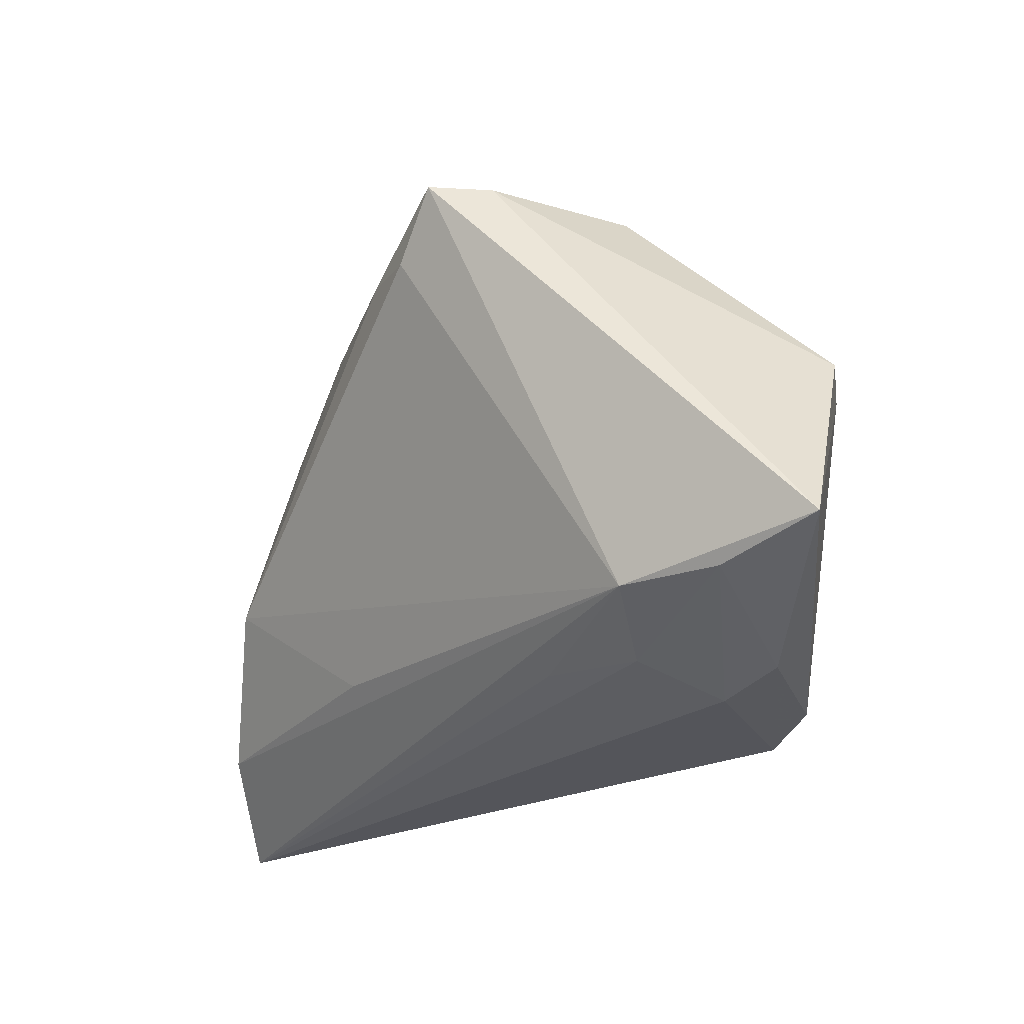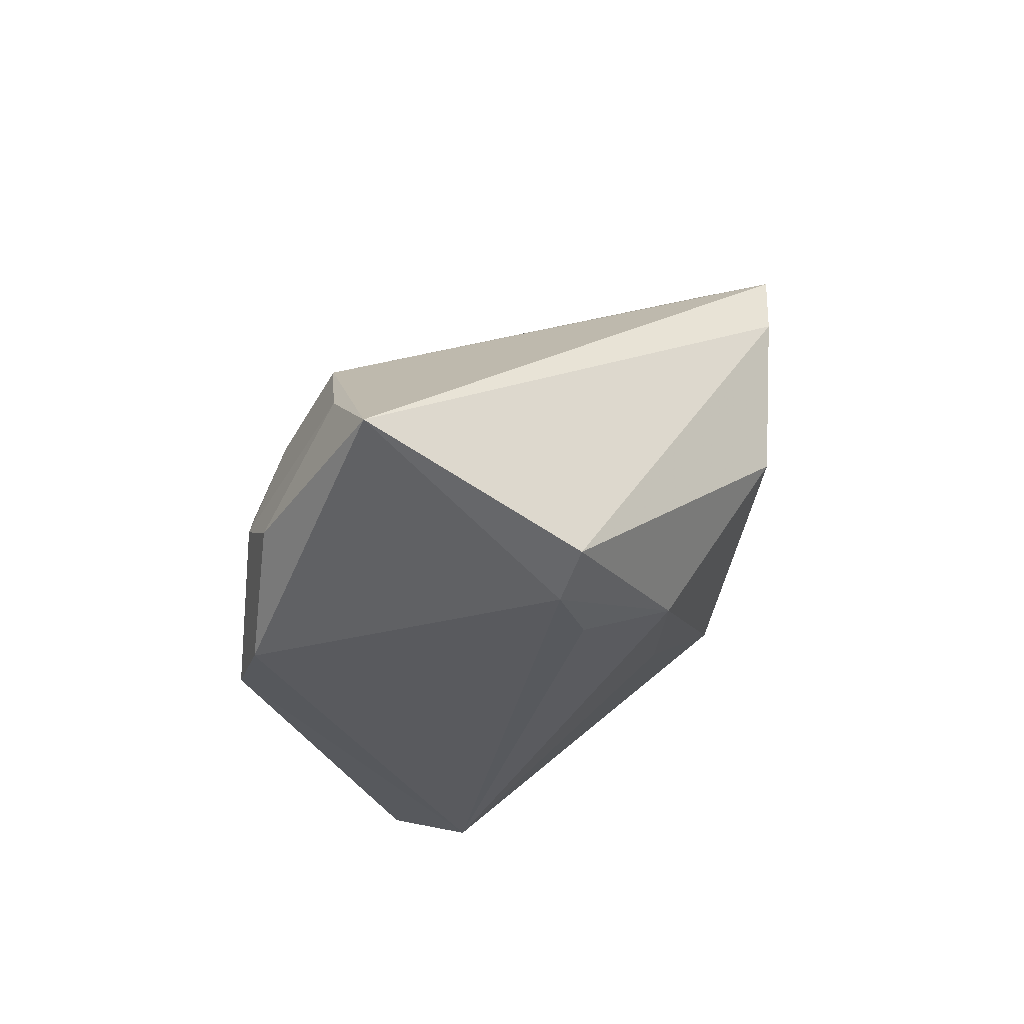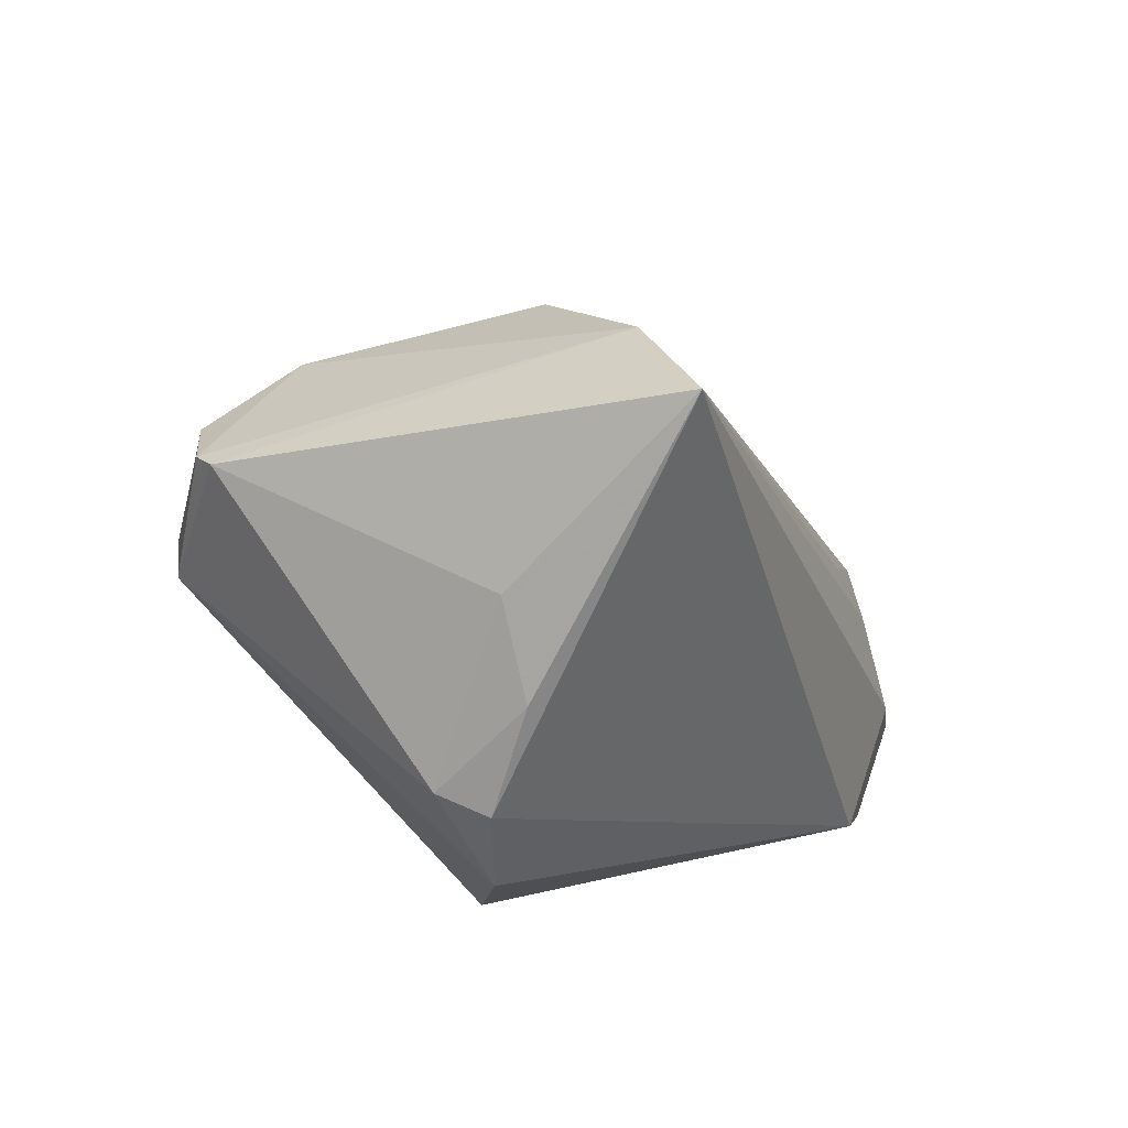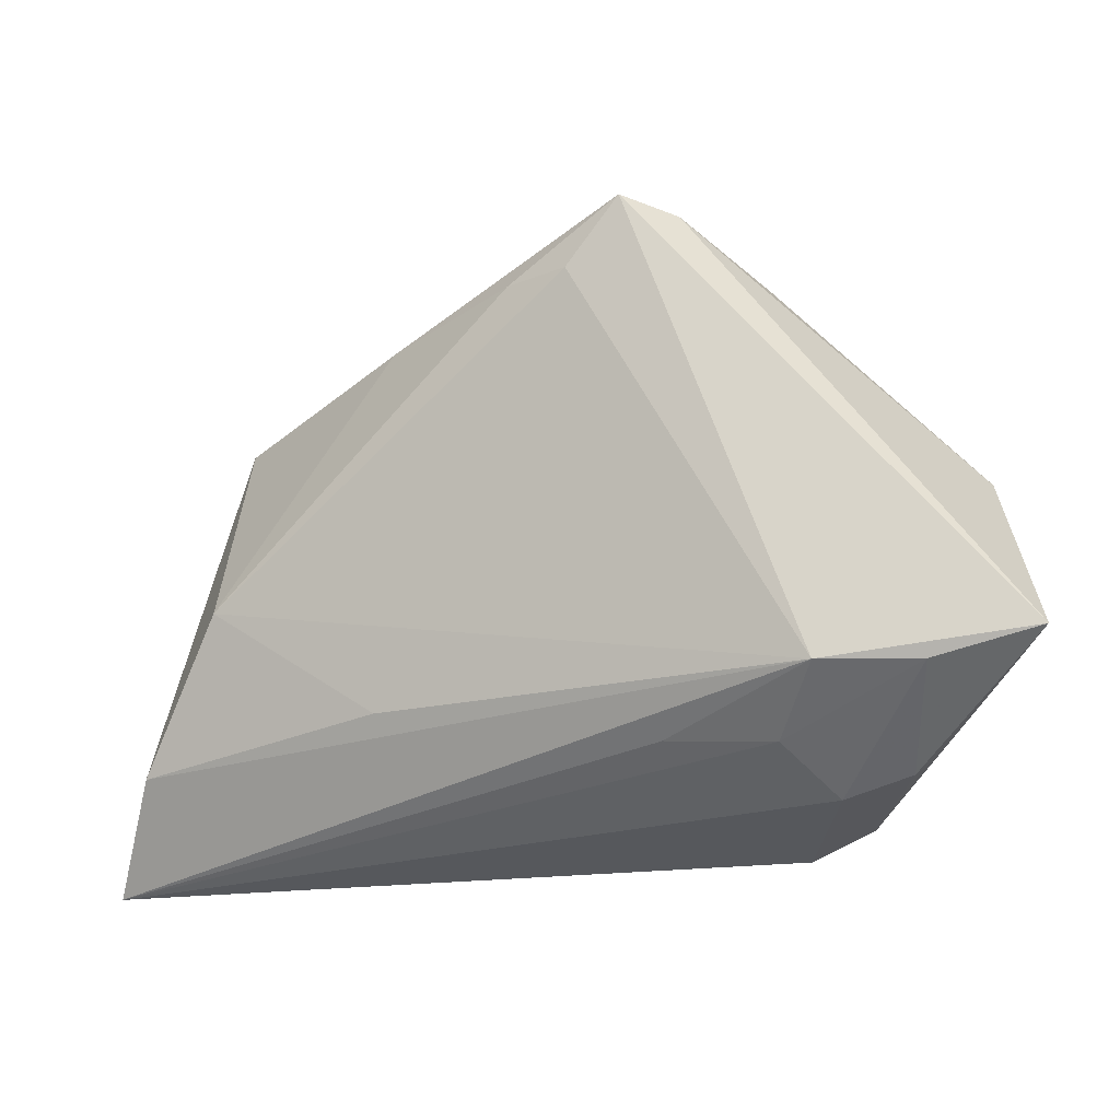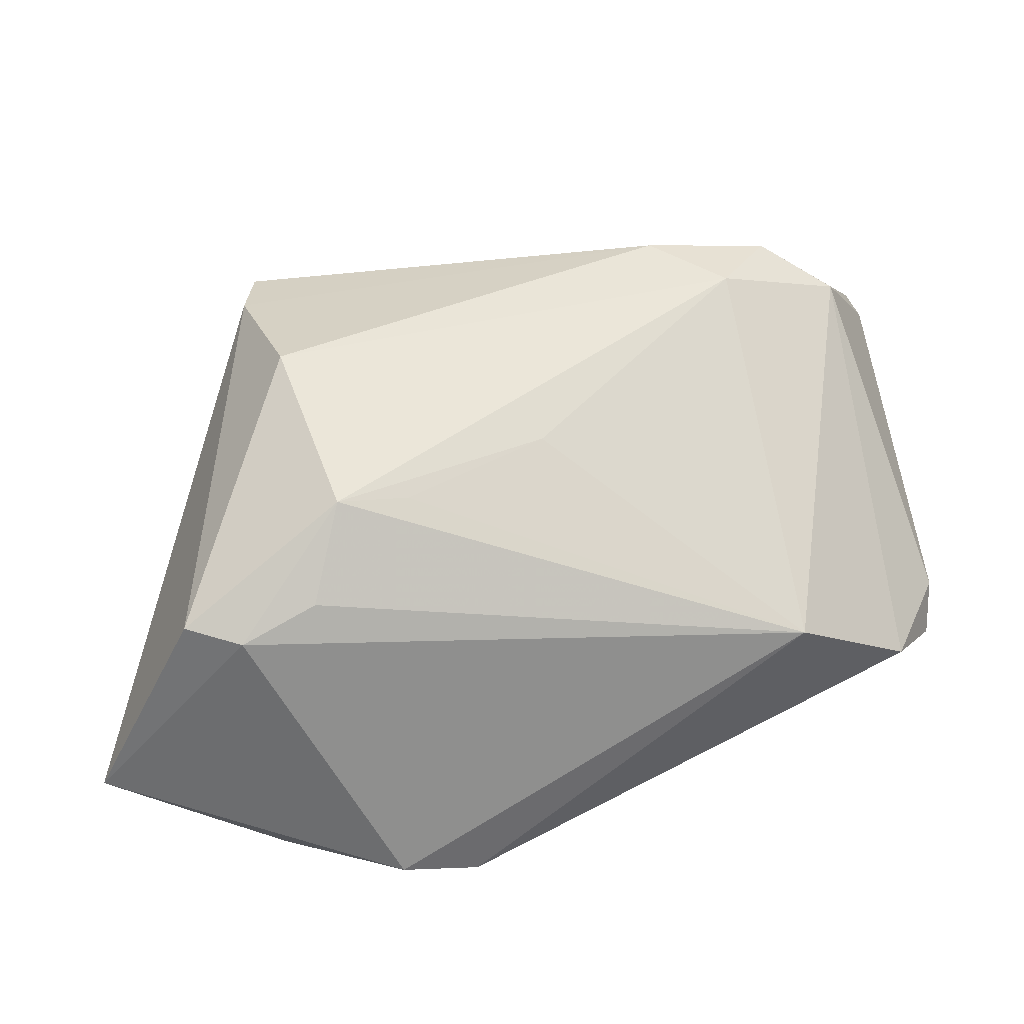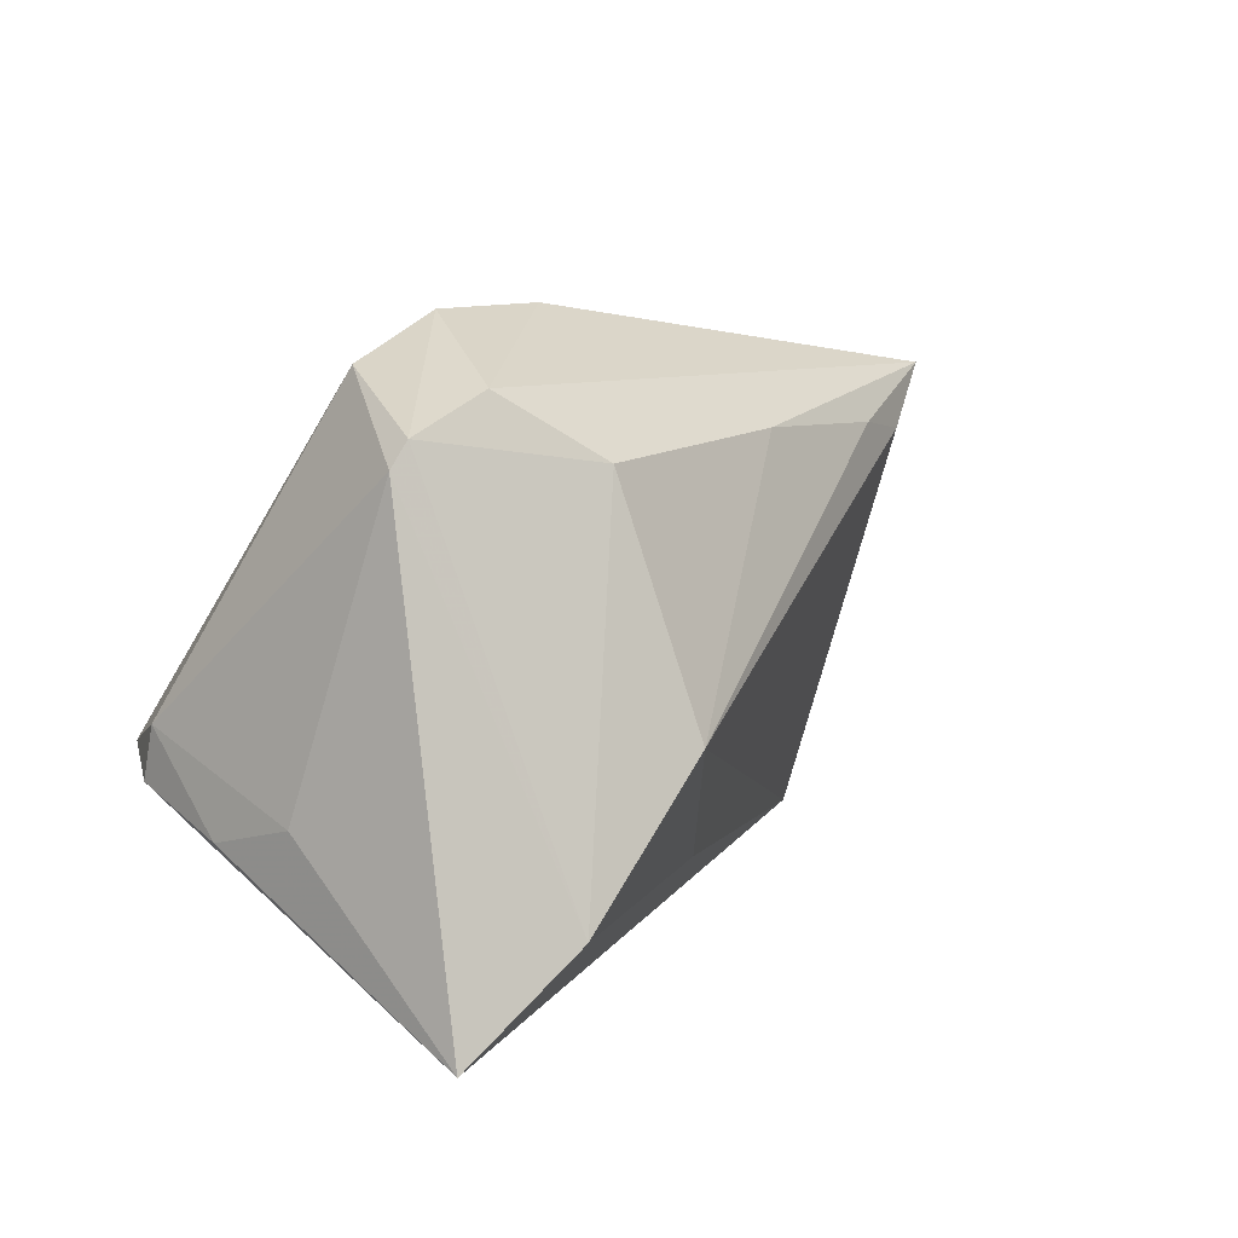
<metadata>
{"format":"obj","ext":"obj","renderer":"f3d","projection":"perspective","resolution":1024,"background":"white","views":[{"elev":-25.6,"azim":79.4,"up":"+Y"},{"elev":-31.4,"azim":82.1,"up":"+Z"},{"elev":10.1,"azim":-68.7,"up":"+Z"},{"elev":-28.7,"azim":52.2,"up":"+Y"},{"elev":25.3,"azim":172.8,"up":"+Y"},{"elev":6.6,"azim":-48.5,"up":"+Y"}]}
</metadata>
<code>
v -0.002476 0.01945 0.02086
v -0.04728 -0.0308 0.02466
v -0.02996 0.03015 0.005231
v 0.01587 -0.02931 -0.0296
v -0.04383 0.01963 0.01613
v -0.02246 -0.006804 0.0296
v 0.02889 0.02501 0.01484
v -0.03626 -0.0212 0.02876
v -0.03808 0.02543 0.003334
v -0.0361 0.02357 0.01764
v 0.0237 -0.02758 -0.008789
v 0.04856 -0.02078 -0.02095
v 0.02437 0.004082 -0.02861
v 0.03974 -0.02335 -0.01337
v 0.03025 0.02453 0.007875
v -0.04564 0.01712 0.01577
v 0.02149 0.01375 -0.02409
v 0.03814 0.001599 -0.02749
v -0.02431 0.02878 -0.001728
v -0.02706 0.01722 0.02336
v -0.02824 -0.002235 -0.0296
v 0.01394 0.01337 -0.02315
v 0.01499 -0.02652 -0.001173
v 0.02266 0.01855 0.01695
v -0.01849 0.02667 0.01226
v -0.001089 0.0169 -0.01745
v 0.02222 -0.0308 -0.01851
v 0.03213 0.0003677 -0.0296
v -0.01668 0.0308 0.00505
v -0.04856 -0.01306 0.006198
v 0.02877 -0.02926 -0.02234
v 0.007487 -0.03056 -0.02832
v 0.01532 0.01942 0.01881
v -0.04736 -0.01153 -0.01442
v 0.02652 0.0242 -0.008225
v -0.04167 -0.009375 -0.02269
v -0.009201 -0.01991 0.01726
v -0.04784 -0.006124 -0.01257
v -0.04842 -0.01547 -0.003649
v 0.03283 -0.02329 -0.004837
f 28 4 21
f 12 28 18
f 4 28 12
f 2 30 39
f 39 30 38
f 18 35 15
f 15 12 18
f 7 12 15
f 17 35 18
f 18 28 17
f 40 12 7
f 38 30 16
f 16 9 38
f 16 30 2
f 10 7 25
f 21 4 32
f 36 9 21
f 38 9 36
f 21 32 36
f 1 20 6
f 1 7 10
f 10 20 1
f 13 28 21
f 21 17 13
f 13 17 28
f 24 40 7
f 6 40 24
f 2 40 8
f 6 20 8
f 8 16 2
f 2 32 27
f 9 16 5
f 5 20 10
f 5 8 20
f 16 8 5
f 29 25 7
f 10 25 29
f 7 15 29
f 29 15 35
f 34 39 38
f 38 36 34
f 2 39 34
f 34 32 2
f 34 36 32
f 7 1 33
f 33 1 6
f 33 24 7
f 6 24 33
f 22 17 21
f 21 26 22
f 22 26 17
f 37 40 6
f 6 8 37
f 37 8 40
f 12 40 14
f 2 27 11
f 11 14 40
f 27 14 11
f 12 14 31
f 31 14 27
f 4 12 31
f 31 32 4
f 31 27 32
f 23 40 2
f 2 11 23
f 23 11 40
f 19 26 21
f 17 26 19
f 21 9 19
f 35 17 19
f 19 29 35
f 3 19 9
f 29 19 3
f 10 29 3
f 3 5 10
f 9 5 3

</code>
